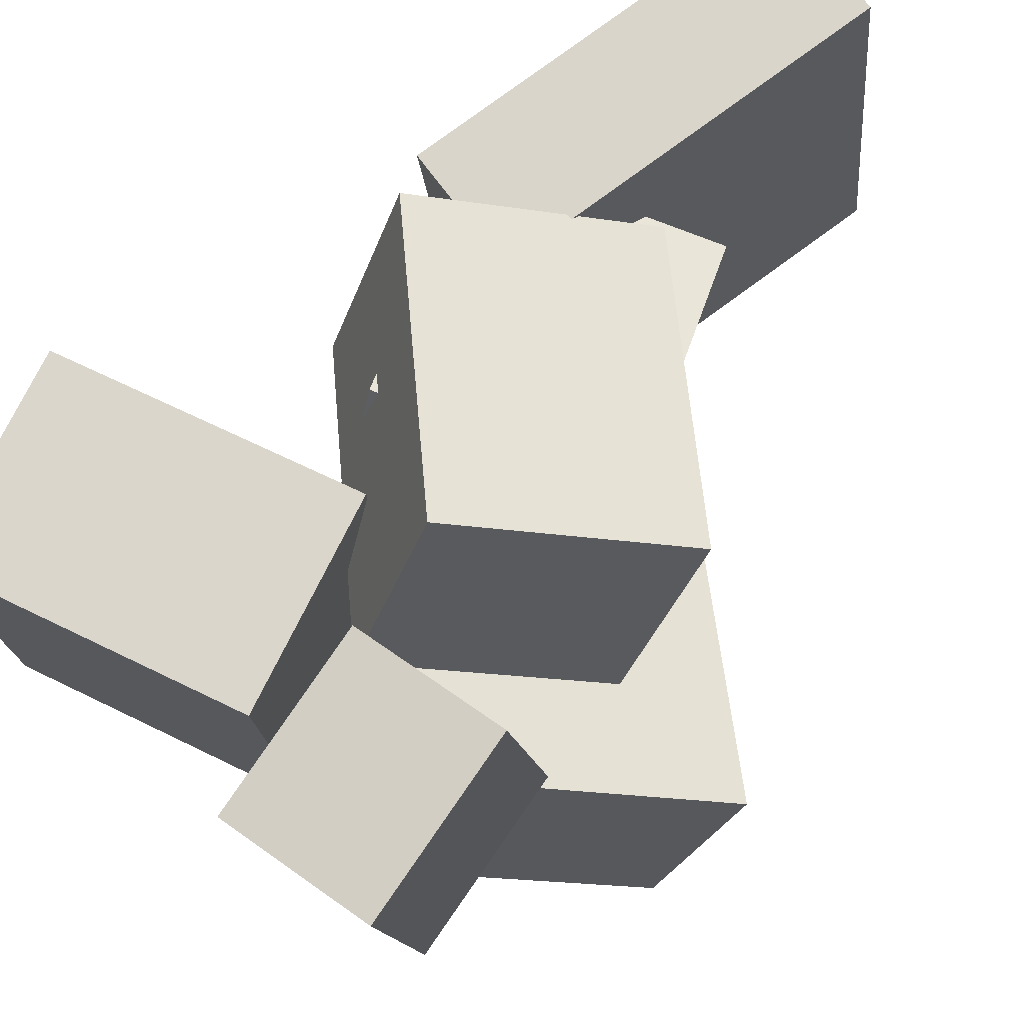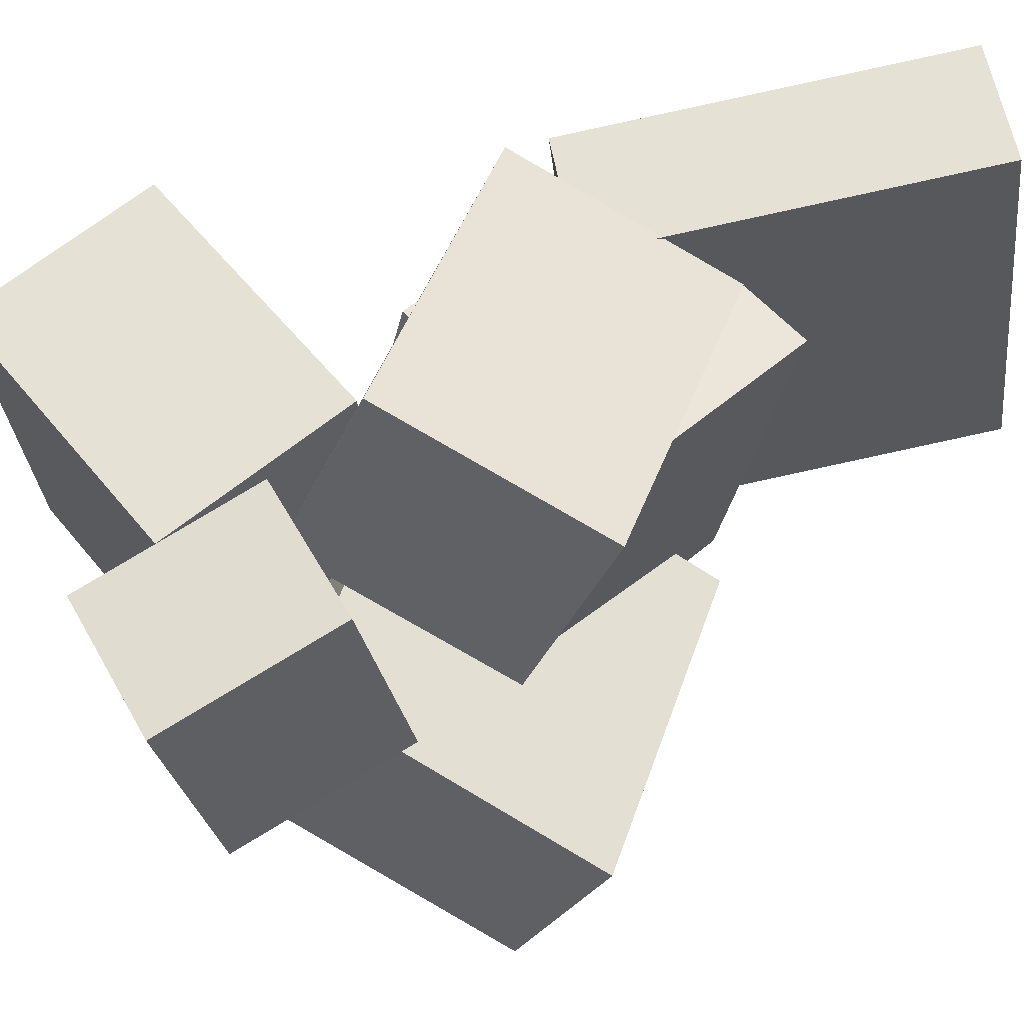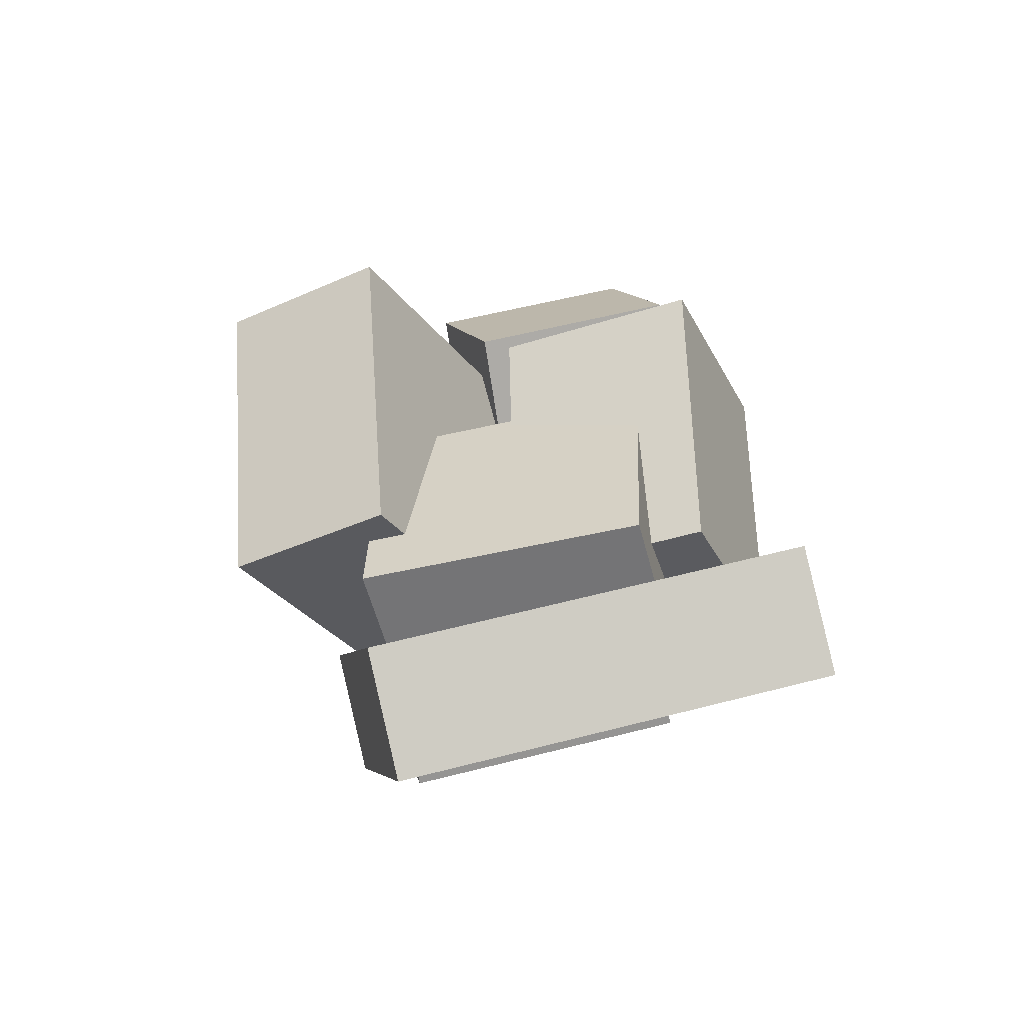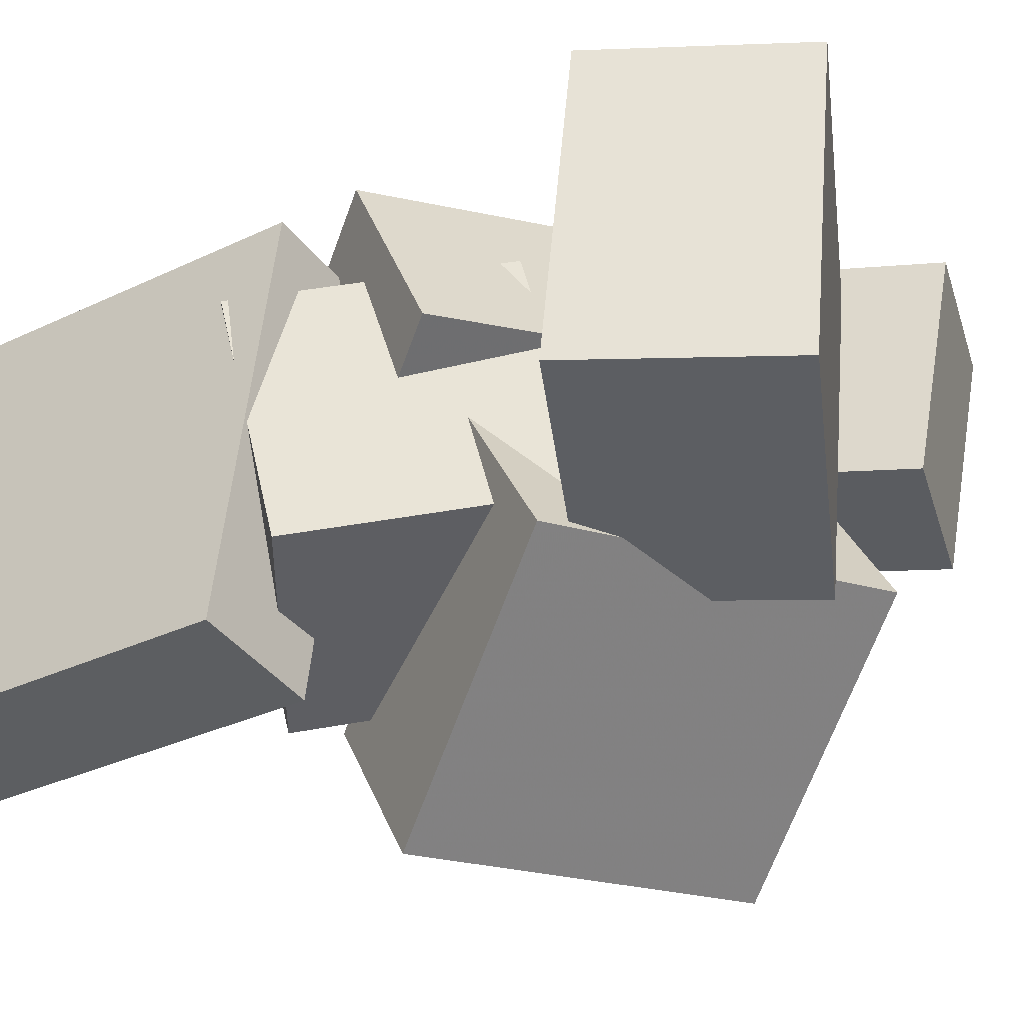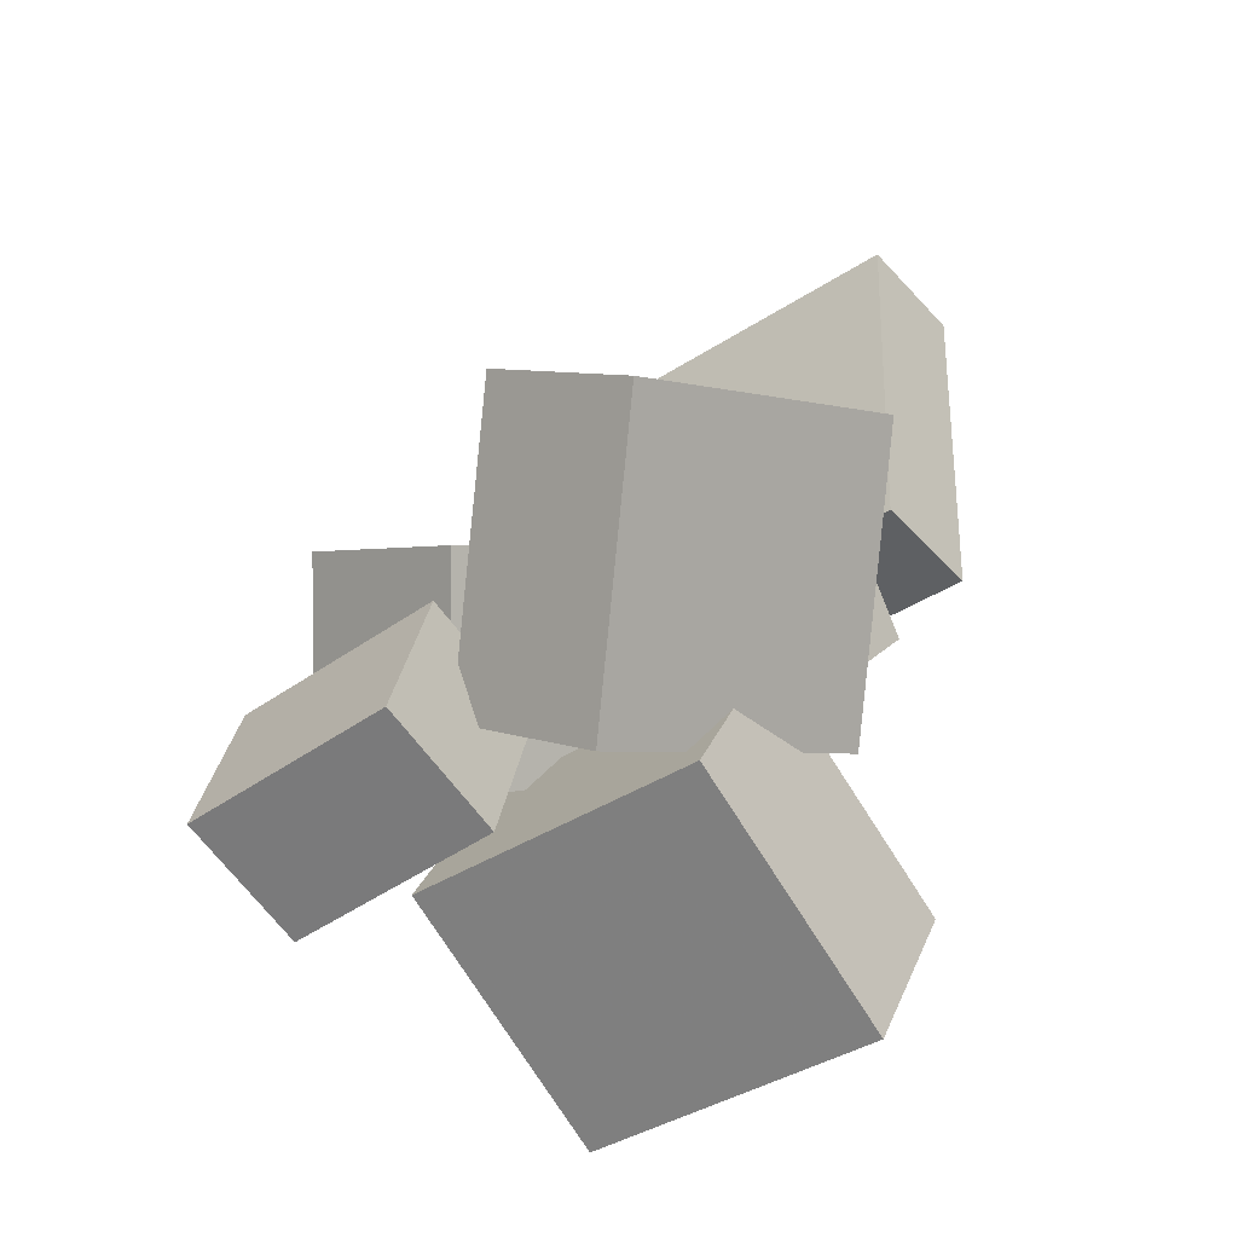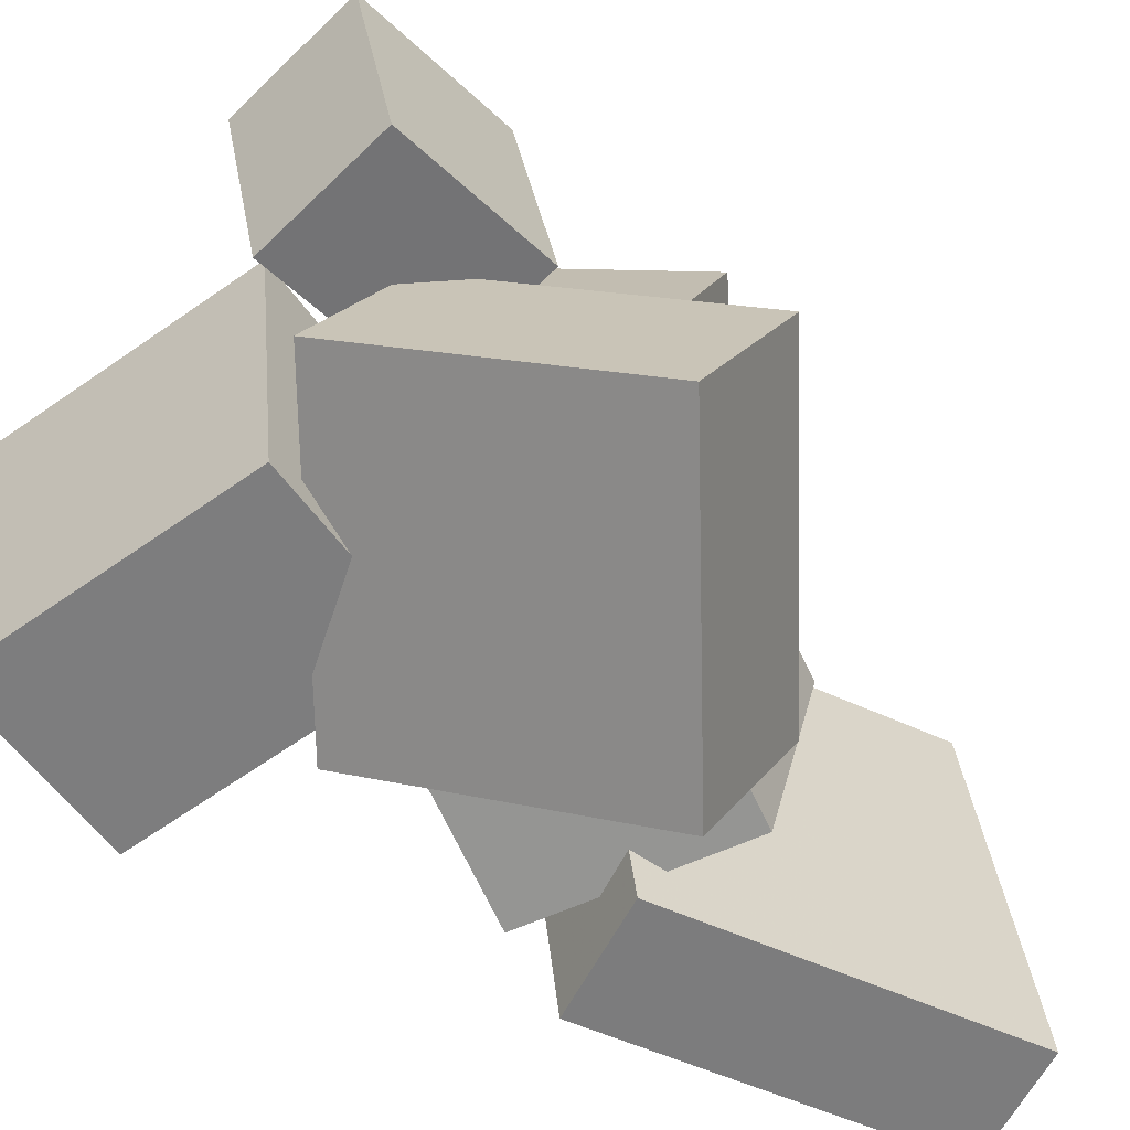
<metadata>
{"format":"obj","ext":"obj","renderer":"f3d","projection":"perspective","resolution":1024,"background":"white","views":[{"elev":68.7,"azim":64.6,"up":"+Z"},{"elev":58.5,"azim":89.9,"up":"+Z"},{"elev":76.4,"azim":-103.1,"up":"+Y"},{"elev":-41.0,"azim":-44.9,"up":"+Z"},{"elev":-30.1,"azim":129.8,"up":"+Y"},{"elev":-61.5,"azim":72.8,"up":"+Z"}]}
</metadata>
<code>
v -0.2299 0.04718 -0.2077
v -0.2209 0.007589 0.1657
v -0.2896 0.372 -0.1718
v -0.2805 0.3324 0.2016
v -0.1212 0.06722 -0.2082
v -0.1121 0.02763 0.1652
v -0.1808 0.392 -0.1724
v -0.1718 0.3524 0.2011
f 1.0 7.0 5.0
f 1.0 3.0 7.0
f 1.0 4.0 3.0
f 1.0 2.0 4.0
f 3.0 8.0 7.0
f 3.0 4.0 8.0
f 5.0 7.0 8.0
f 5.0 8.0 6.0
f 1.0 5.0 6.0
f 1.0 6.0 2.0
f 2.0 6.0 8.0
f 2.0 8.0 4.0
v -0.08689 0.08155 -0.02726
v -0.1648 -0.09322 0.03561
v -0.09828 0.1498 0.1482
v -0.1762 -0.02502 0.2111
v 0.1686 -0.01314 0.02613
v 0.0907 -0.1879 0.089
v 0.1572 0.05506 0.2016
v 0.07931 -0.1197 0.2645
f 9.0 15.0 13.0
f 9.0 11.0 15.0
f 9.0 12.0 11.0
f 9.0 10.0 12.0
f 11.0 16.0 15.0
f 11.0 12.0 16.0
f 13.0 15.0 16.0
f 13.0 16.0 14.0
f 9.0 13.0 14.0
f 9.0 14.0 10.0
f 10.0 14.0 16.0
f 10.0 16.0 12.0
v -0.04956 -0.1554 -0.102
v -0.07002 -0.0995 0.1548
v -0.2132 0.002736 -0.1495
v -0.2336 0.05868 0.1073
v 0.09387 -0.01297 -0.1216
v 0.07341 0.04297 0.1352
v -0.06976 0.1452 -0.1691
v -0.09022 0.2012 0.08766
f 17.0 23.0 21.0
f 17.0 19.0 23.0
f 17.0 20.0 19.0
f 17.0 18.0 20.0
f 19.0 24.0 23.0
f 19.0 20.0 24.0
f 21.0 23.0 24.0
f 21.0 24.0 22.0
f 17.0 21.0 22.0
f 17.0 22.0 18.0
f 18.0 22.0 24.0
f 18.0 24.0 20.0
v 0.0916 -0.1498 0.001547
v 0.1018 -0.1876 0.1996
v 0.2046 -0.08828 0.007487
v 0.2148 -0.1261 0.2056
v 0.1663 -0.2842 -0.02794
v 0.1764 -0.322 0.1701
v 0.2793 -0.2227 -0.022
v 0.2895 -0.2605 0.1761
f 25.0 31.0 29.0
f 25.0 27.0 31.0
f 25.0 28.0 27.0
f 25.0 26.0 28.0
f 27.0 32.0 31.0
f 27.0 28.0 32.0
f 29.0 31.0 32.0
f 29.0 32.0 30.0
f 25.0 29.0 30.0
f 25.0 30.0 26.0
f 26.0 30.0 32.0
f 26.0 32.0 28.0
v 0.1658 -0.2491 -0.1267
v -0.1112 -0.156 -0.1696
v 0.2612 -0.01843 -0.242
v -0.01581 0.07464 -0.2849
v 0.1675 -0.1771 0.01863
v -0.1095 -0.08405 -0.0243
v 0.2628 0.05353 -0.09668
v -0.01416 0.1466 -0.1396
f 33.0 39.0 37.0
f 33.0 35.0 39.0
f 33.0 36.0 35.0
f 33.0 34.0 36.0
f 35.0 40.0 39.0
f 35.0 36.0 40.0
f 37.0 39.0 40.0
f 37.0 40.0 38.0
f 33.0 37.0 38.0
f 33.0 38.0 34.0
f 34.0 38.0 40.0
f 34.0 40.0 36.0
v -0.1082 -0.404 -0.1812
v -0.1022 -0.4325 0.1055
v -0.2181 -0.2638 -0.165
v -0.2122 -0.2924 0.1217
v 0.09783 -0.2437 -0.1696
v 0.1038 -0.2723 0.1172
v -0.01211 -0.1036 -0.1533
v -0.006166 -0.1321 0.1334
f 41.0 47.0 45.0
f 41.0 43.0 47.0
f 41.0 44.0 43.0
f 41.0 42.0 44.0
f 43.0 48.0 47.0
f 43.0 44.0 48.0
f 45.0 47.0 48.0
f 45.0 48.0 46.0
f 41.0 45.0 46.0
f 41.0 46.0 42.0
f 42.0 46.0 48.0
f 42.0 48.0 44.0

</code>
